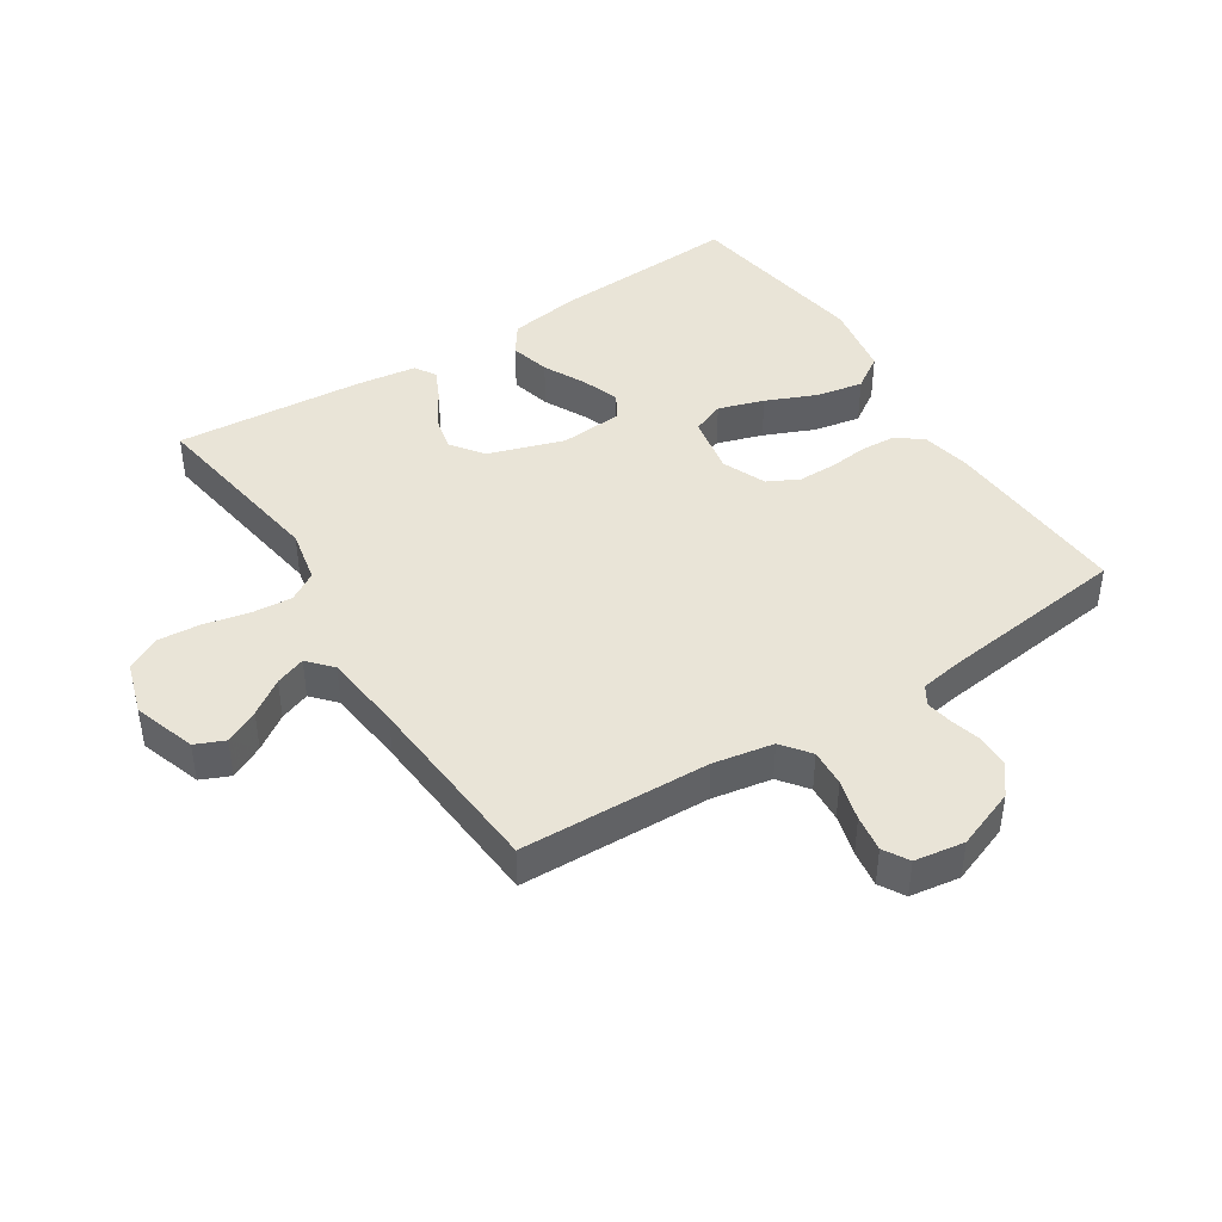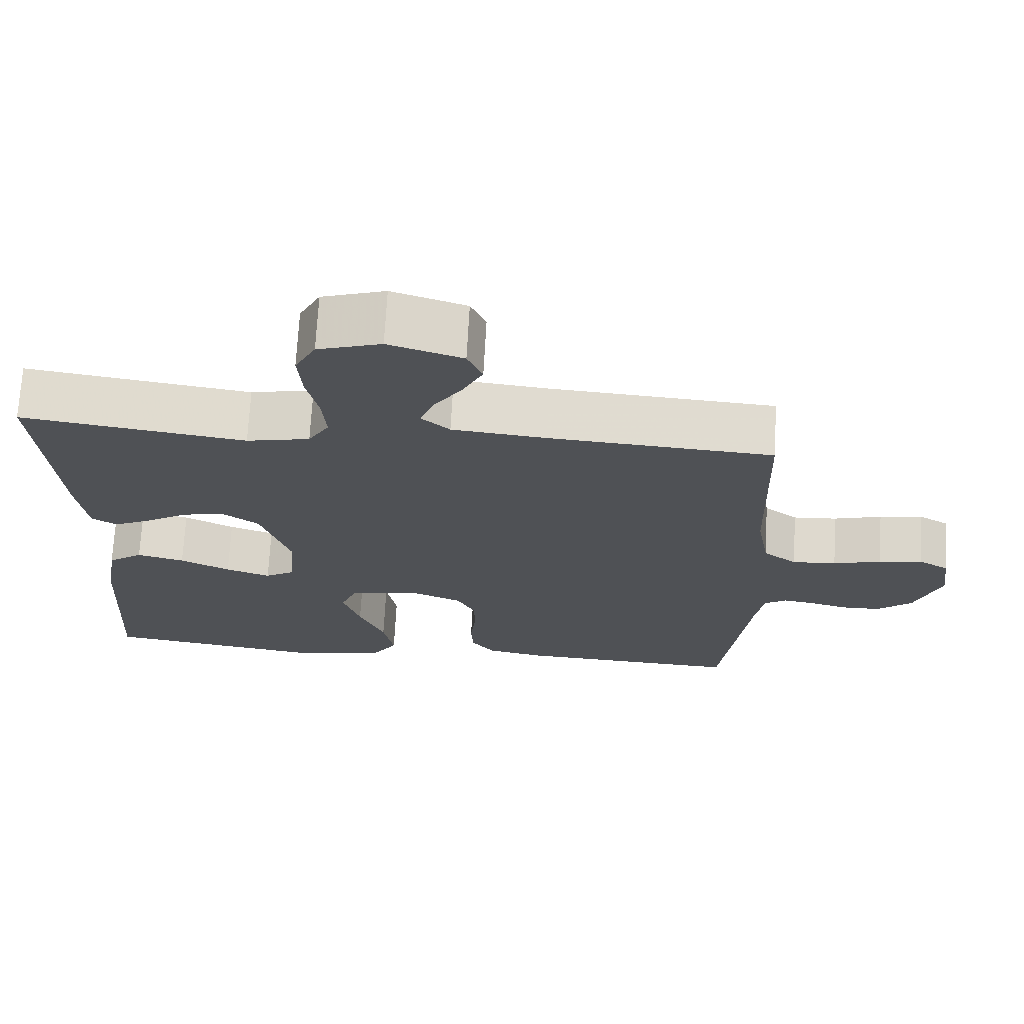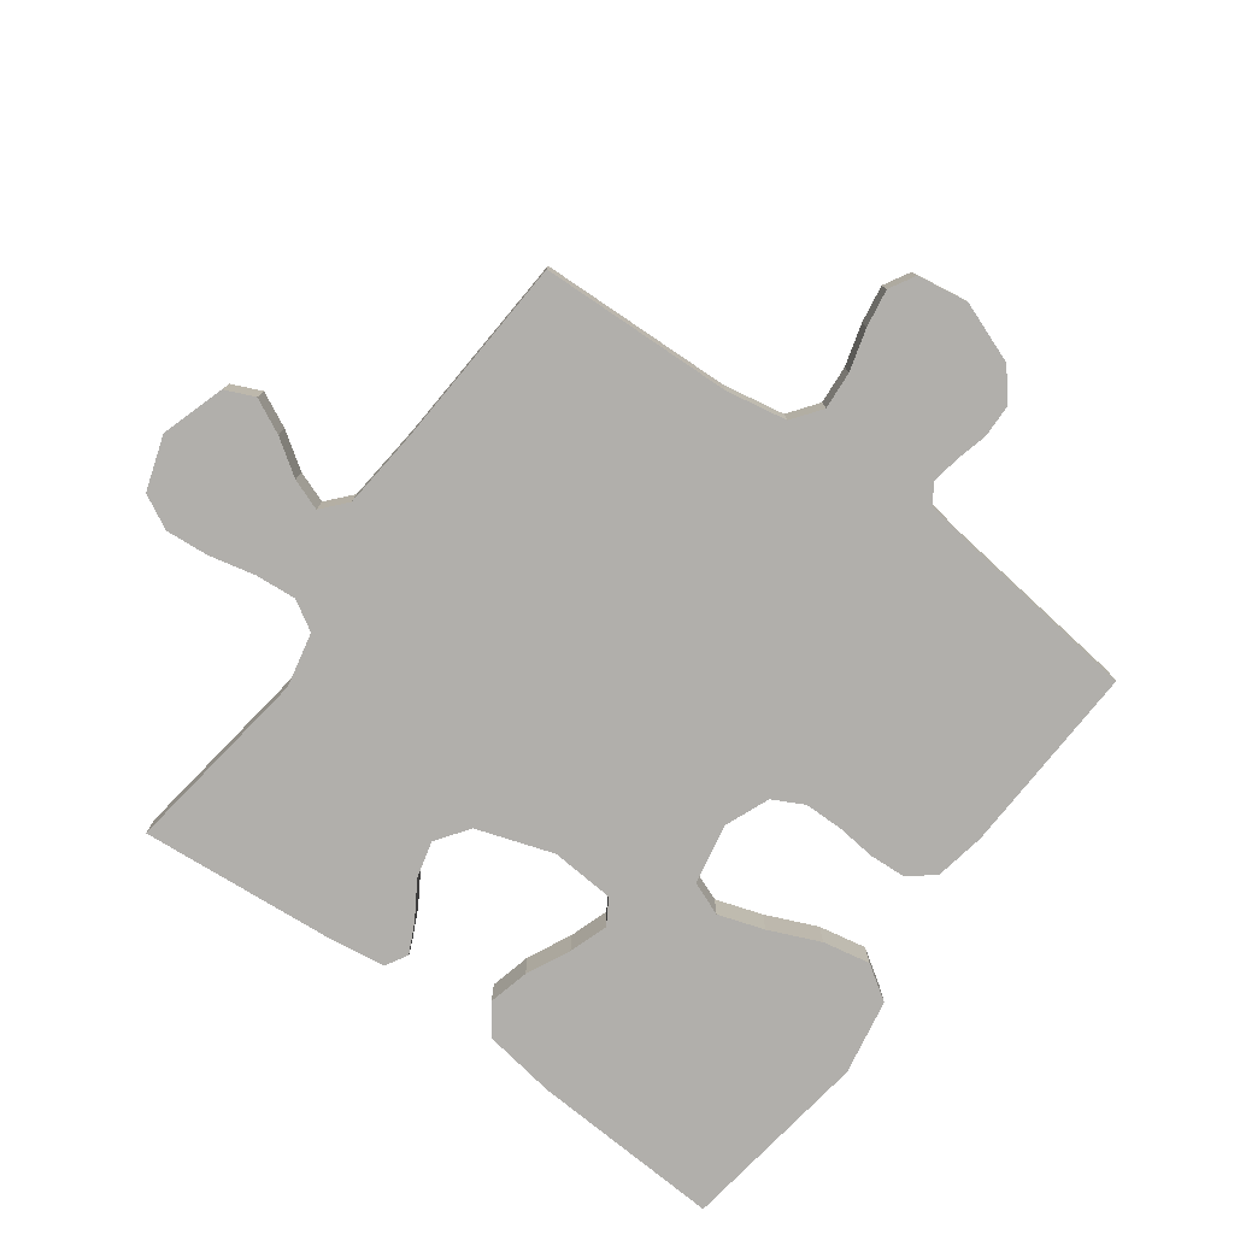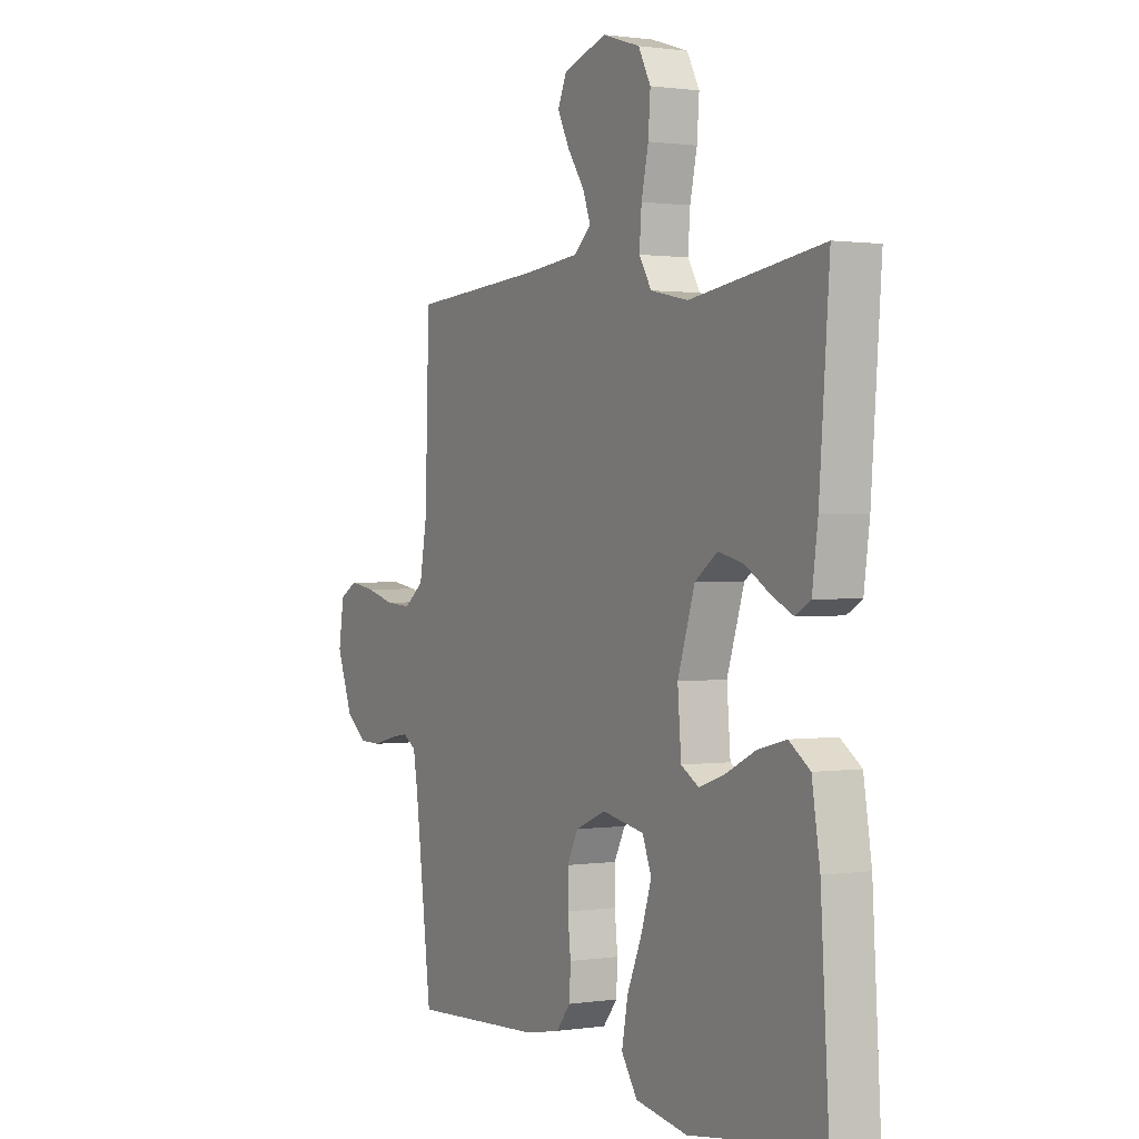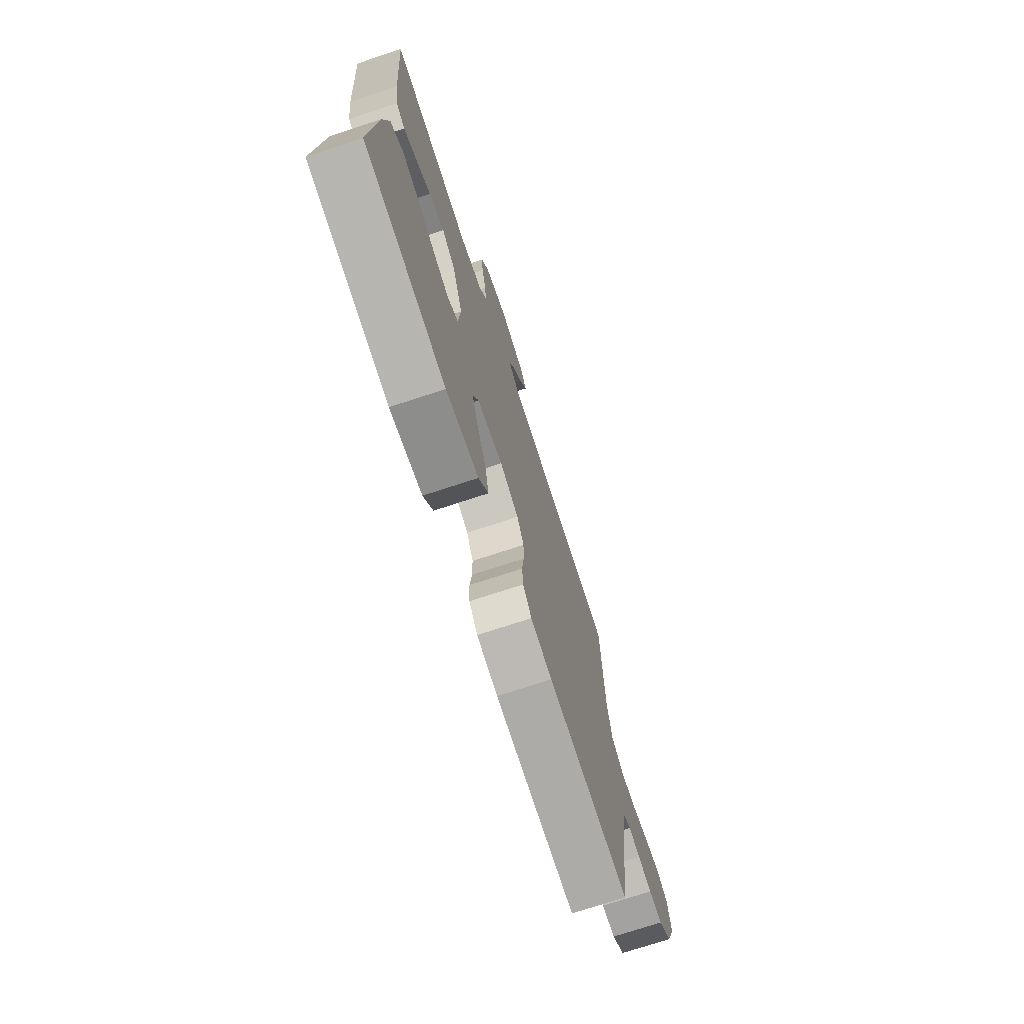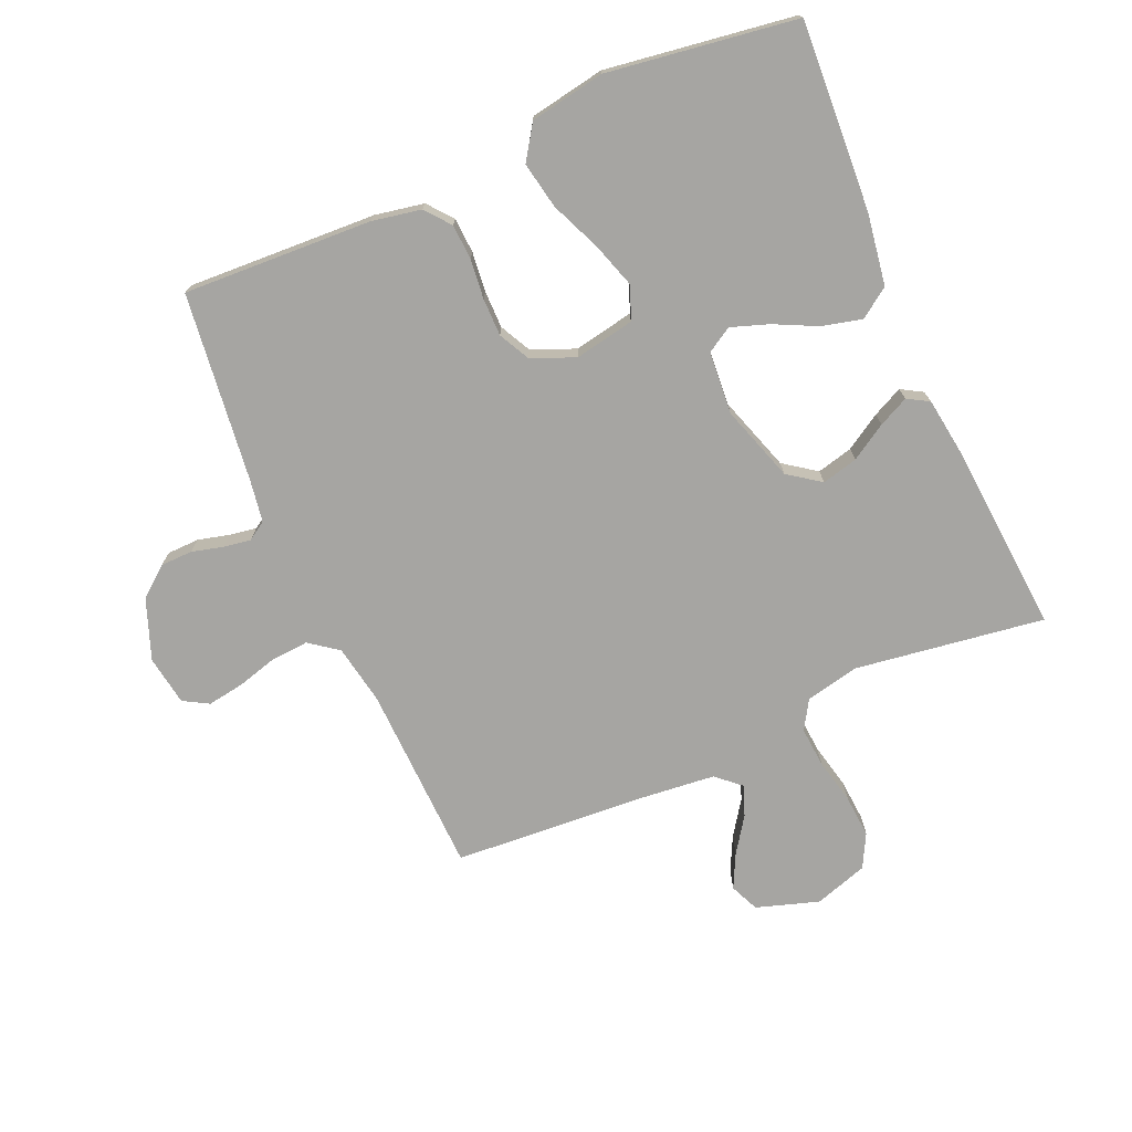
<metadata>
{"format":"obj","ext":"obj","renderer":"f3d","projection":"perspective","resolution":1024,"background":"white","views":[{"elev":43.0,"azim":57.2,"up":"+Y"},{"elev":70.3,"azim":3.1,"up":"+Z"},{"elev":-78.2,"azim":54.2,"up":"+Y"},{"elev":0.9,"azim":-119.1,"up":"+Z"},{"elev":-73.7,"azim":-71.8,"up":"+Z"},{"elev":-73.8,"azim":-156.3,"up":"+Y"}]}
</metadata>
<code>
v 0.5 0.07 -0.5
v 0.2 0.07 -0.485
v 0.122 0.07 -0.47
v 0.09 0.07 -0.43
v 0.087 0.07 -0.374
v 0.094 0.07 -0.311
v 0.094 0.07 -0.251
v 0.069 0.07 -0.202
v 0 0.07 -0.173
v -0.095 0.07 -0.191
v -0.116 0.07 -0.243
v -0.093 0.07 -0.315
v -0.059 0.07 -0.395
v -0.045 0.07 -0.469
v -0.081 0.07 -0.523
v -0.2 0.07 -0.544
v -0.5 0.07 -0.5
v -0.482 0.07 -0.2
v -0.464 0.07 -0.087
v -0.417 0.07 -0.054
v -0.353 0.07 -0.07
v -0.286 0.07 -0.103
v -0.226 0.07 -0.124
v -0.186 0.07 -0.1
v -0.178 0.07 0
v -0.217 0.07 0.12
v -0.268 0.07 0.157
v -0.325 0.07 0.143
v -0.382 0.07 0.108
v -0.43 0.07 0.085
v -0.464 0.07 0.105
v -0.477 0.07 0.2
v -0.5 0.07 0.5
v -0.2 0.07 0.456
v -0.115 0.07 0.474
v -0.087 0.07 0.52
v -0.092 0.07 0.584
v -0.108 0.07 0.656
v -0.113 0.07 0.723
v -0.085 0.07 0.776
v 0 0.07 0.803
v 0.099 0.07 0.771
v 0.119 0.07 0.725
v 0.092 0.07 0.671
v 0.054 0.07 0.616
v 0.036 0.07 0.568
v 0.074 0.07 0.534
v 0.2 0.07 0.521
v 0.5 0.07 0.5
v 0.509 0.07 0.2
v 0.526 0.07 0.105
v 0.571 0.07 0.071
v 0.63 0.07 0.075
v 0.695 0.07 0.093
v 0.753 0.07 0.102
v 0.793 0.07 0.079
v 0.805 0.07 0
v 0.769 0.07 -0.095
v 0.722 0.07 -0.133
v 0.671 0.07 -0.134
v 0.621 0.07 -0.121
v 0.578 0.07 -0.114
v 0.548 0.07 -0.133
v 0.537 0.07 -0.2
v 0.5 0 -0.5
v 0.2 0 -0.485
v 0.122 0 -0.47
v 0.09 0 -0.43
v 0.087 0 -0.374
v 0.094 0 -0.311
v 0.094 0 -0.251
v 0.069 0 -0.202
v 0 0 -0.173
v -0.095 0 -0.191
v -0.116 0 -0.243
v -0.093 0 -0.315
v -0.059 0 -0.395
v -0.045 0 -0.469
v -0.081 0 -0.523
v -0.2 0 -0.544
v -0.5 0 -0.5
v -0.482 0 -0.2
v -0.464 0 -0.087
v -0.417 0 -0.054
v -0.353 0 -0.07
v -0.286 0 -0.103
v -0.226 0 -0.124
v -0.186 0 -0.1
v -0.178 0 0
v -0.217 0 0.12
v -0.268 0 0.157
v -0.325 0 0.143
v -0.382 0 0.108
v -0.43 0 0.085
v -0.464 0 0.105
v -0.477 0 0.2
v -0.5 0 0.5
v -0.2 0 0.456
v -0.115 0 0.474
v -0.087 0 0.52
v -0.092 0 0.584
v -0.108 0 0.656
v -0.113 0 0.723
v -0.085 0 0.776
v 0 0 0.803
v 0.099 0 0.771
v 0.119 0 0.725
v 0.092 0 0.671
v 0.054 0 0.616
v 0.036 0 0.568
v 0.074 0 0.534
v 0.2 0 0.521
v 0.5 0 0.5
v 0.509 0 0.2
v 0.526 0 0.105
v 0.571 0 0.071
v 0.63 0 0.075
v 0.695 0 0.093
v 0.753 0 0.102
v 0.793 0 0.079
v 0.805 0 0
v 0.769 0 -0.095
v 0.722 0 -0.133
v 0.671 0 -0.134
v 0.621 0 -0.121
v 0.578 0 -0.114
v 0.548 0 -0.133
v 0.537 0 -0.2
f 59 60 61
f 58 59 61
f 57 58 61
f 56 57 61
f 55 56 61
f 54 55 61
f 53 54 61
f 52 53 61 62
f 51 52 62 63
f 48 49 50
f 51 63 64
f 50 51 64
f 48 50 64
f 47 48 64
f 43 44 45
f 42 43 45
f 41 42 45
f 40 41 45
f 39 40 45
f 38 39 45
f 37 38 45
f 36 37 45 46
f 64 1 2
f 47 64 2
f 46 47 2
f 36 46 2
f 35 36 2
f 32 33 34
f 31 32 34
f 30 31 34
f 29 30 34
f 28 29 34
f 20 21 22
f 19 20 22
f 18 19 22
f 17 18 22
f 16 17 22
f 15 16 22
f 14 15 22
f 13 14 22
f 12 13 22
f 11 12 22 23
f 10 11 23 24
f 4 5 6
f 3 4 6
f 2 3 6
f 2 6 7
f 35 2 7
f 27 28 34 35
f 26 27 35
f 25 26 35
f 24 25 35
f 10 24 35
f 9 10 35
f 8 9 35
f 7 8 35
f 125 124 123
f 125 123 122
f 125 122 121
f 125 121 120
f 125 120 119
f 125 119 118
f 125 118 117
f 126 125 117 116
f 127 126 116 115
f 114 113 112
f 128 127 115
f 128 115 114
f 128 114 112
f 128 112 111
f 109 108 107
f 109 107 106
f 109 106 105
f 109 105 104
f 109 104 103
f 109 103 102
f 109 102 101
f 110 109 101 100
f 66 65 128
f 66 128 111
f 66 111 110
f 66 110 100
f 66 100 99
f 98 97 96
f 98 96 95
f 98 95 94
f 98 94 93
f 98 93 92
f 86 85 84
f 86 84 83
f 86 83 82
f 86 82 81
f 86 81 80
f 86 80 79
f 86 79 78
f 86 78 77
f 86 77 76
f 87 86 76 75
f 88 87 75 74
f 70 69 68
f 70 68 67
f 70 67 66
f 71 70 66
f 71 66 99
f 99 98 92 91
f 99 91 90
f 99 90 89
f 99 89 88
f 99 88 74
f 99 74 73
f 99 73 72
f 99 72 71
f 1 65 66 2
f 2 66 67 3
f 3 67 68 4
f 4 68 69 5
f 5 69 70 6
f 6 70 71 7
f 7 71 72 8
f 8 72 73 9
f 9 73 74 10
f 10 74 75 11
f 11 75 76 12
f 12 76 77 13
f 13 77 78 14
f 14 78 79 15
f 15 79 80 16
f 16 80 81 17
f 17 81 82 18
f 18 82 83 19
f 19 83 84 20
f 20 84 85 21
f 21 85 86 22
f 22 86 87 23
f 23 87 88 24
f 24 88 89 25
f 25 89 90 26
f 26 90 91 27
f 27 91 92 28
f 28 92 93 29
f 29 93 94 30
f 30 94 95 31
f 31 95 96 32
f 32 96 97 33
f 33 97 98 34
f 34 98 99 35
f 35 99 100 36
f 36 100 101 37
f 37 101 102 38
f 38 102 103 39
f 39 103 104 40
f 40 104 105 41
f 41 105 106 42
f 42 106 107 43
f 43 107 108 44
f 44 108 109 45
f 45 109 110 46
f 46 110 111 47
f 47 111 112 48
f 48 112 113 49
f 49 113 114 50
f 50 114 115 51
f 51 115 116 52
f 52 116 117 53
f 53 117 118 54
f 54 118 119 55
f 55 119 120 56
f 56 120 121 57
f 57 121 122 58
f 58 122 123 59
f 59 123 124 60
f 60 124 125 61
f 61 125 126 62
f 62 126 127 63
f 63 127 128 64
f 64 128 65 1

</code>
